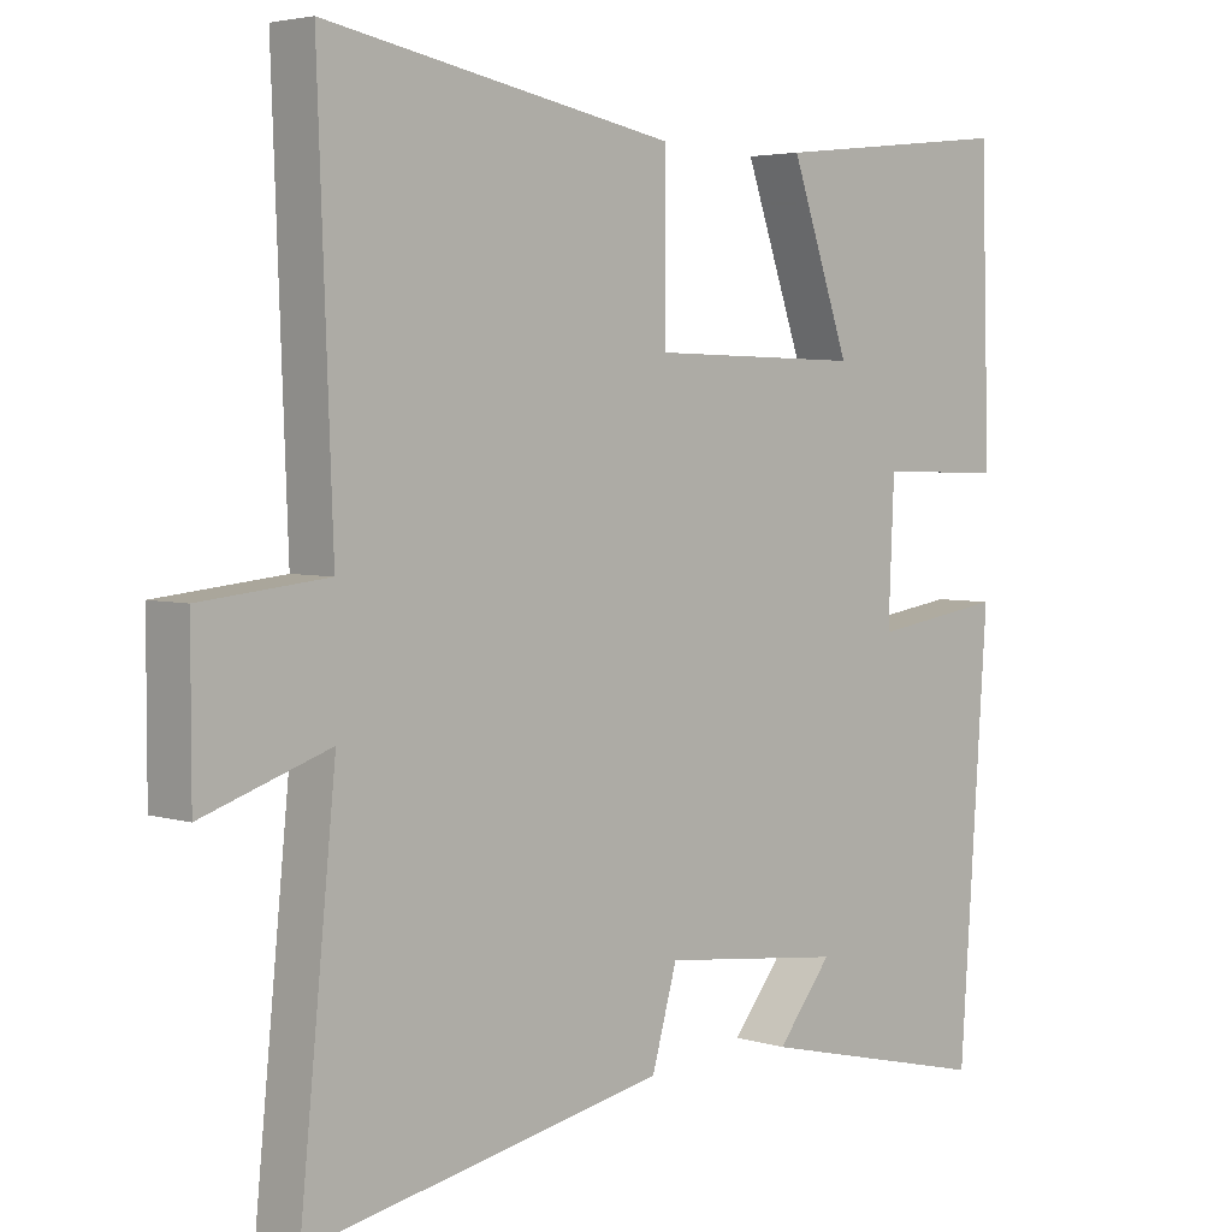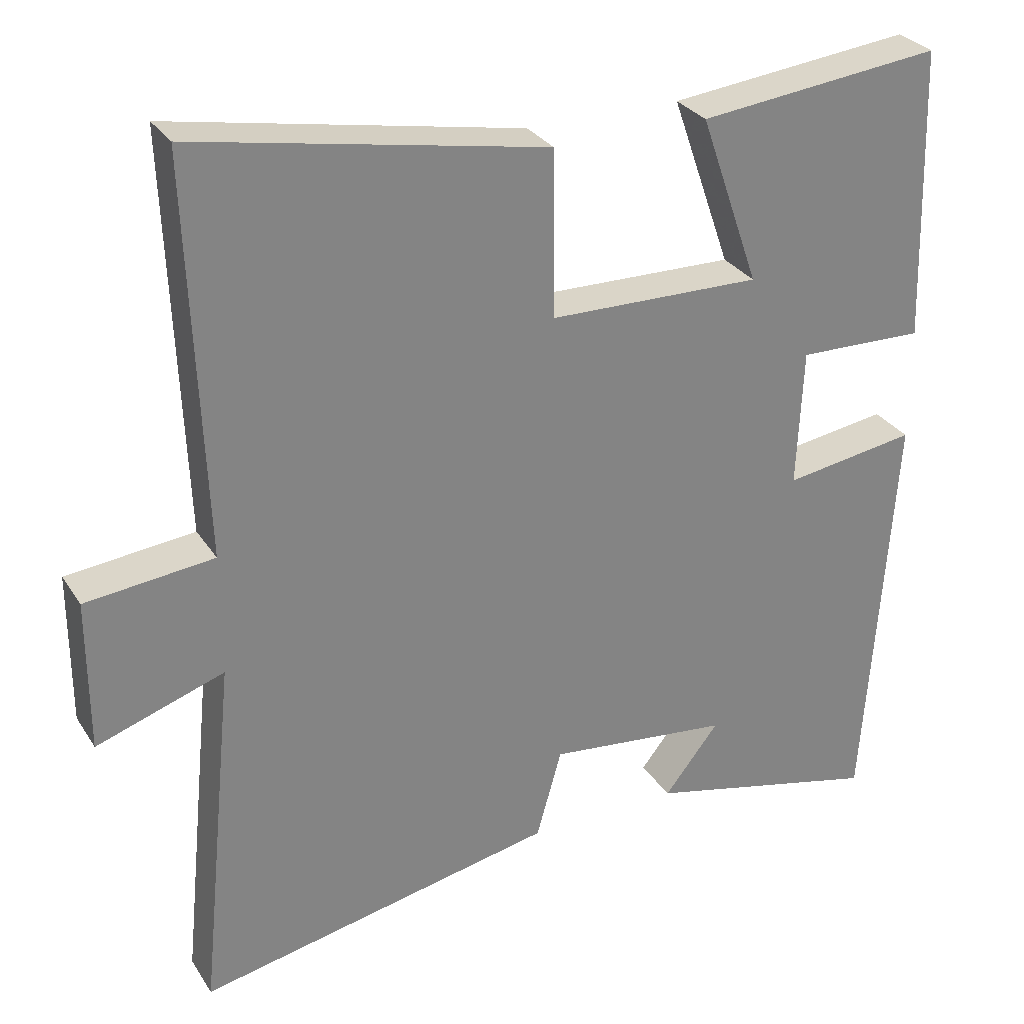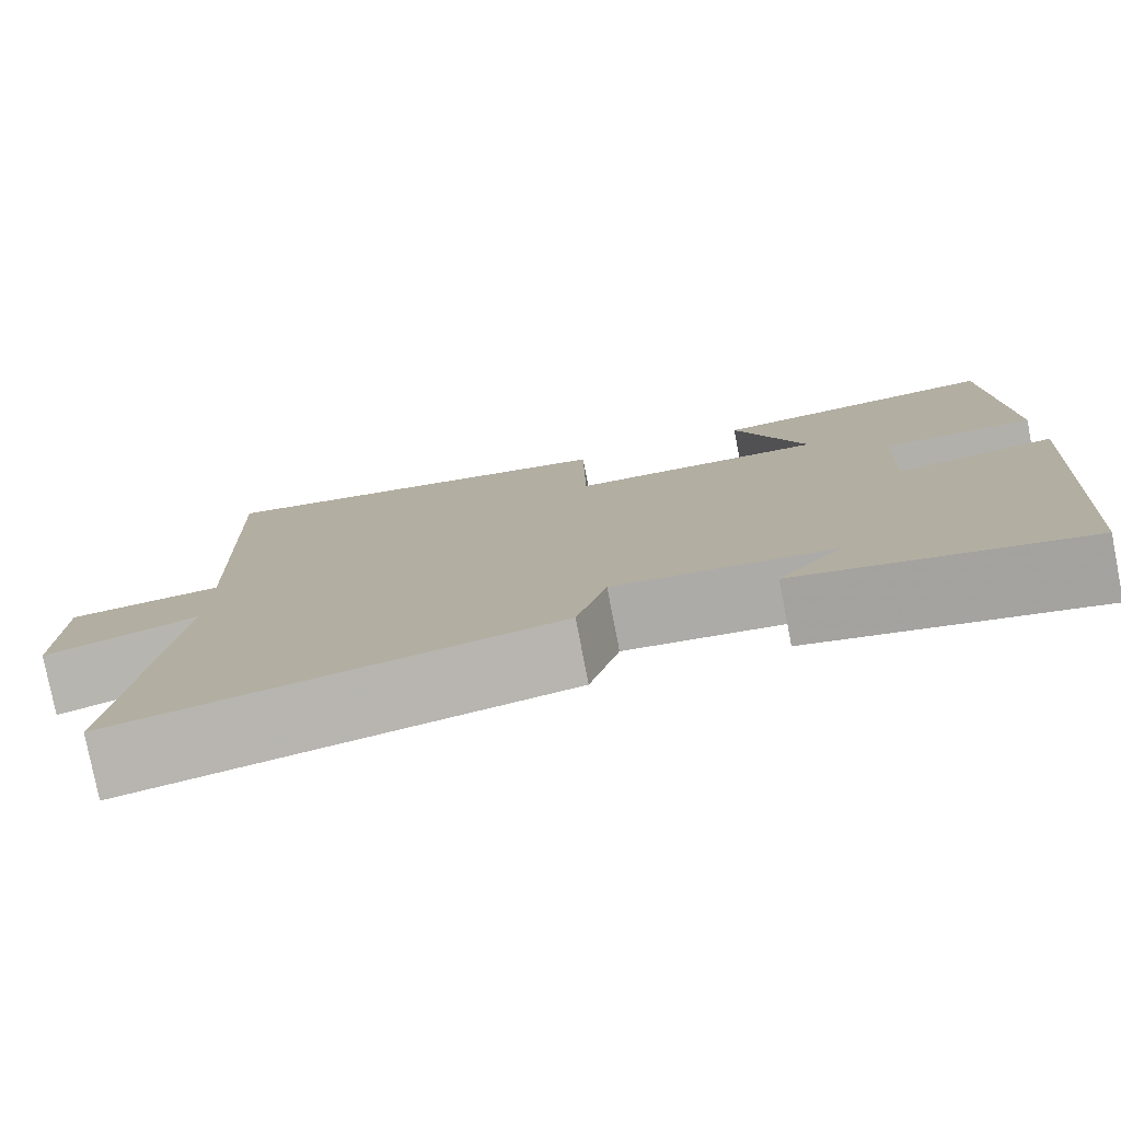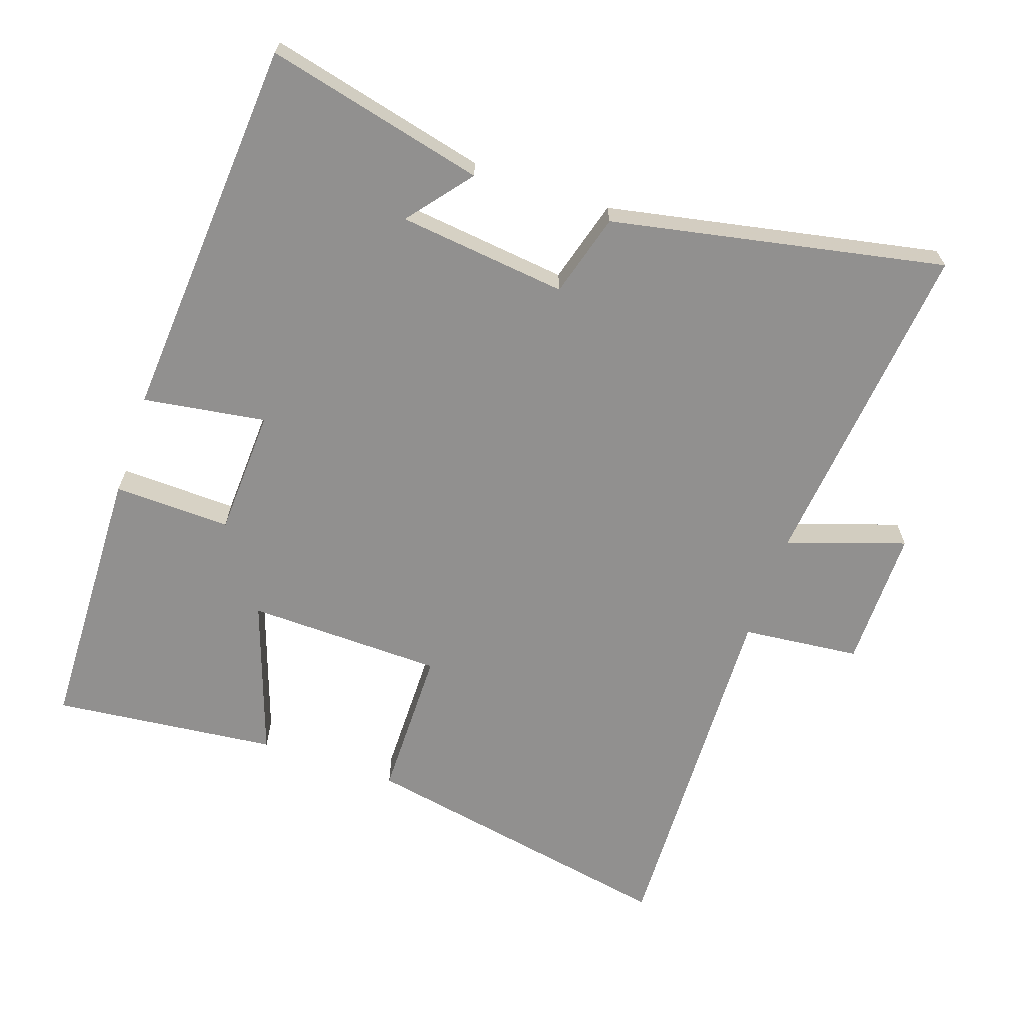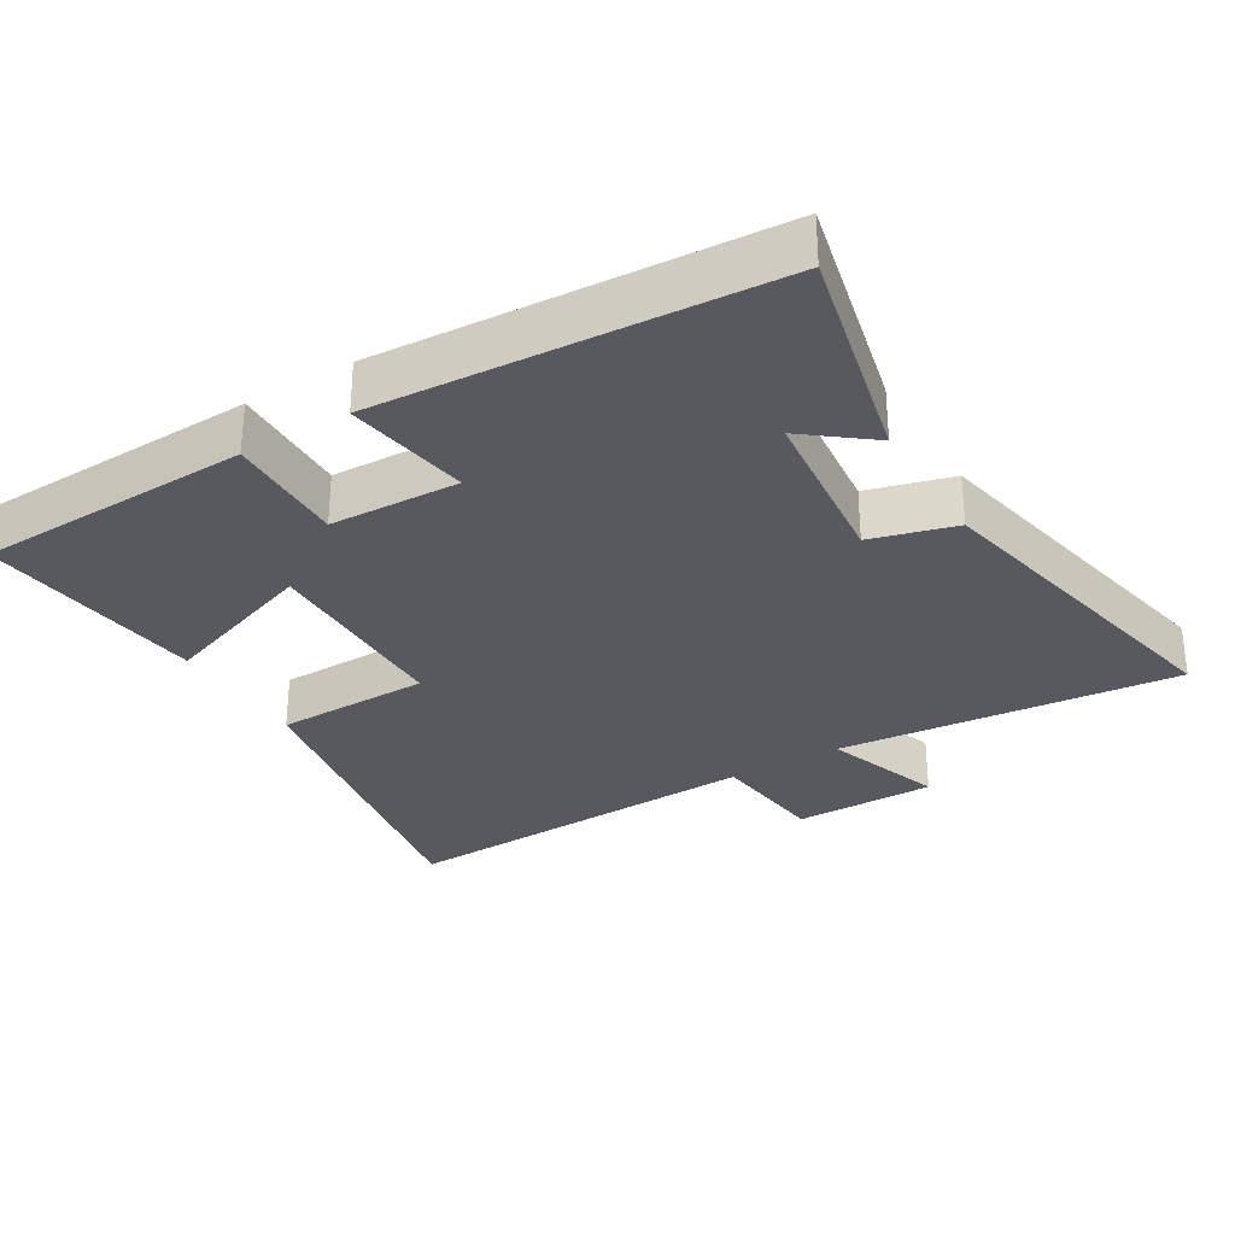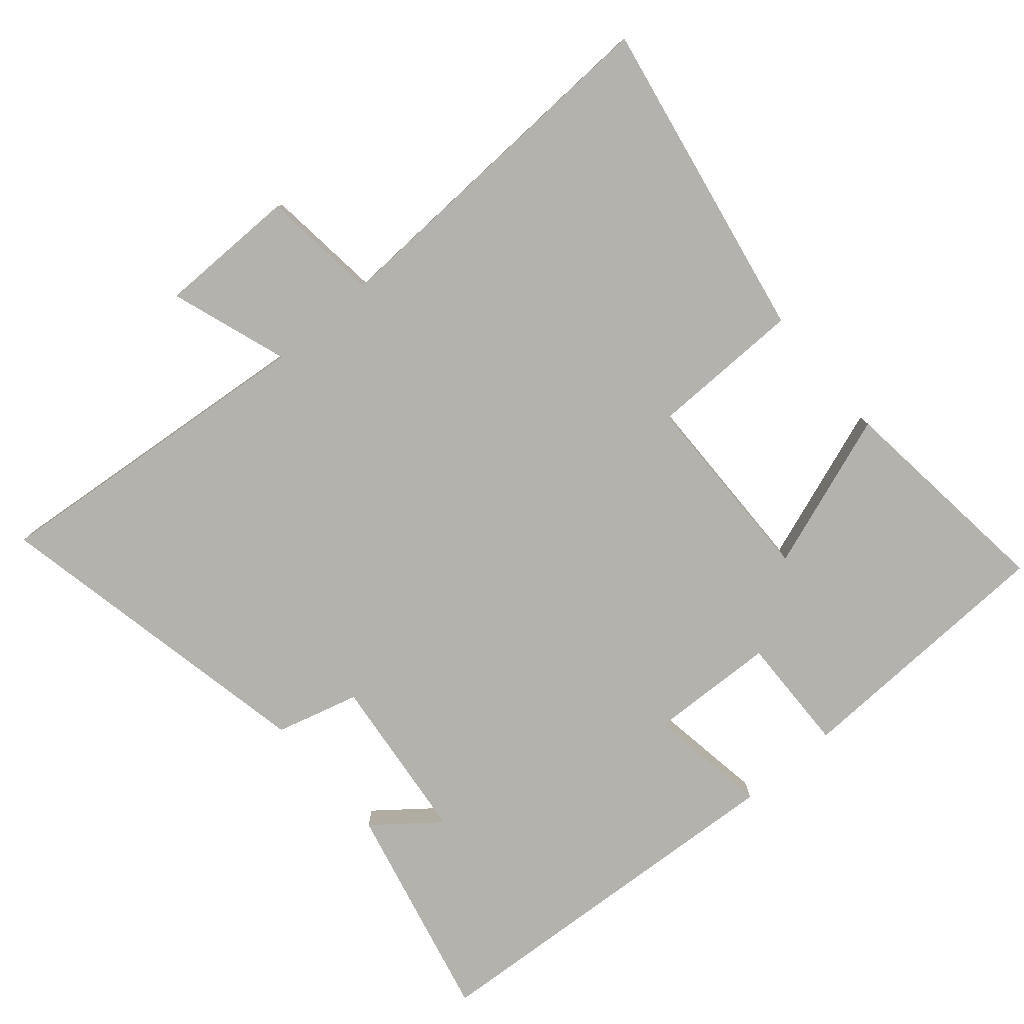
<metadata>
{"format":"obj","ext":"obj","renderer":"f3d","projection":"perspective","resolution":1024,"background":"white","views":[{"elev":4.0,"azim":-44.4,"up":"+Z"},{"elev":29.5,"azim":-26.7,"up":"+Z"},{"elev":-79.0,"azim":11.0,"up":"+Z"},{"elev":-65.7,"azim":161.0,"up":"+Y"},{"elev":-30.4,"azim":121.3,"up":"+Y"},{"elev":-79.4,"azim":-49.2,"up":"+Y"}]}
</metadata>
<code>
v -0.549 0.07 -0.597
v -0.5 0.07 -0.108
v -0.672 0.07 -0.166
v -0.672 0.07 0.038
v -0.5 0.07 0.056
v -0.52 0.07 0.589
v -0.048 0.07 0.5
v -0.046 0.07 0.277
v 0.24 0.07 0.271
v 0.16 0.07 0.5
v 0.488 0.07 0.536
v 0.5 0.07 0.14
v 0.329 0.07 0.145
v 0.321 0.07 -0.041
v 0.5 0.07 -0.014
v 0.461 0.07 -0.576
v 0.142 0.07 -0.5
v 0.216 0.07 -0.407
v -0.03 0.07 -0.379
v -0.064 0.07 -0.5
v -0.549 0 -0.597
v -0.5 0 -0.108
v -0.672 0 -0.166
v -0.672 0 0.038
v -0.5 0 0.056
v -0.52 0 0.589
v -0.048 0 0.5
v -0.046 0 0.277
v 0.24 0 0.271
v 0.16 0 0.5
v 0.488 0 0.536
v 0.5 0 0.14
v 0.329 0 0.145
v 0.321 0 -0.041
v 0.5 0 -0.014
v 0.461 0 -0.576
v 0.142 0 -0.5
v 0.216 0 -0.407
v -0.03 0 -0.379
v -0.064 0 -0.5
f 19 20 1 2
f 18 19 2
f 16 17 18
f 14 15 16 18
f 13 14 18 2
f 11 12 13
f 10 11 13
f 9 10 13
f 8 9 13 2
f 5 6 7 8
f 5 8 2 3
f 3 4 5
f 22 21 40 39
f 22 39 38
f 38 37 36
f 38 36 35 34
f 22 38 34 33
f 33 32 31
f 33 31 30
f 33 30 29
f 22 33 29 28
f 28 27 26 25
f 23 22 28 25
f 25 24 23
f 1 21 22 2
f 2 22 23 3
f 3 23 24 4
f 4 24 25 5
f 5 25 26 6
f 6 26 27 7
f 7 27 28 8
f 8 28 29 9
f 9 29 30 10
f 10 30 31 11
f 11 31 32 12
f 12 32 33 13
f 13 33 34 14
f 14 34 35 15
f 15 35 36 16
f 16 36 37 17
f 17 37 38 18
f 18 38 39 19
f 19 39 40 20
f 20 40 21 1

</code>
